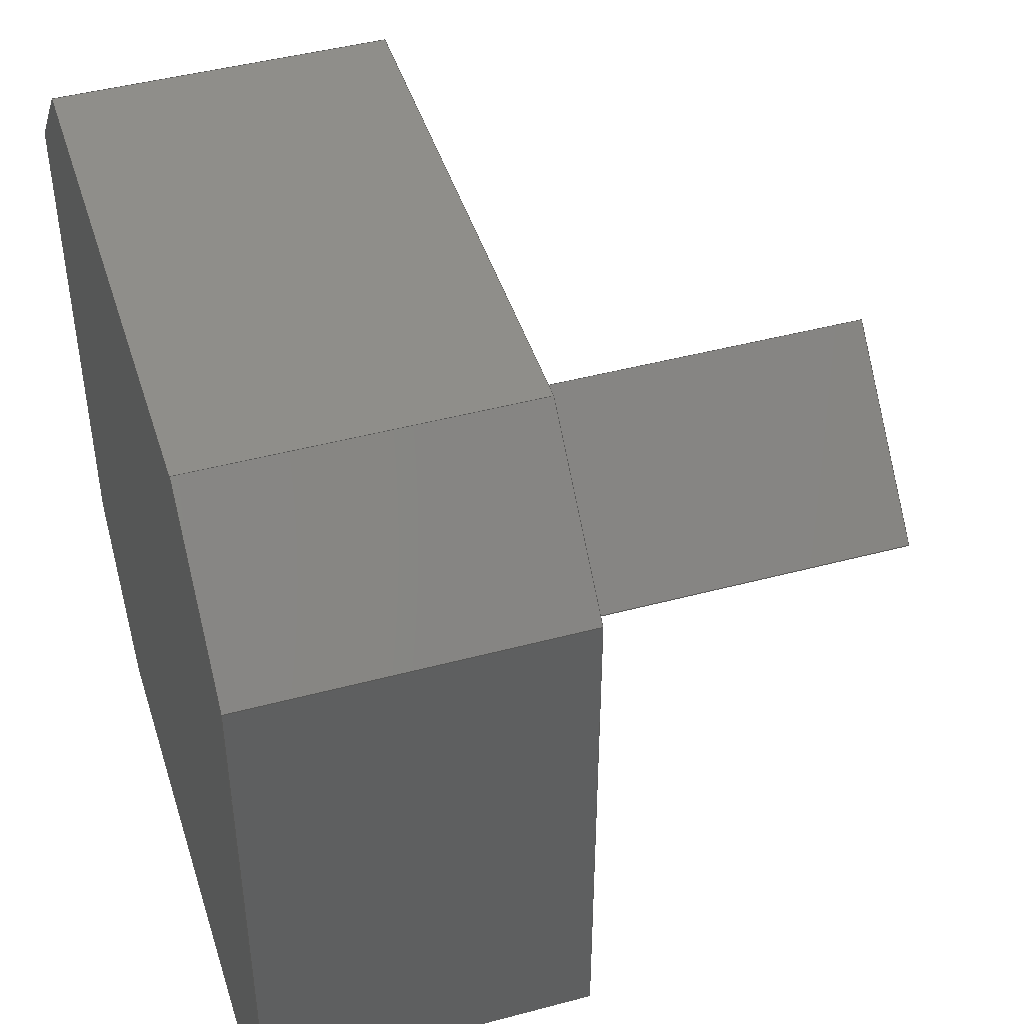
<metadata>
{"format":"step","ext":"step","renderer":"f3d","projection":"perspective","resolution":1024,"background":"white","views":[{"elev":45.1,"azim":-107.2,"up":"+Y"}]}
</metadata>
<code>
ISO-10303-21;
DATA;
#1=SHAPE_REPRESENTATION_RELATIONSHIP('SRR','None',#448,#2);
#2=ADVANCED_BREP_SHAPE_REPRESENTATION($,(#275,#276),#442);
#3=STYLED_ITEM($,(#456),#275);
#4=STYLED_ITEM($,(#457),#276);
#5=FACE_OUTER_BOUND($,#21,.T.);
#6=FACE_OUTER_BOUND($,#22,.T.);
#7=FACE_OUTER_BOUND($,#23,.T.);
#8=FACE_OUTER_BOUND($,#24,.T.);
#9=FACE_OUTER_BOUND($,#25,.T.);
#10=FACE_OUTER_BOUND($,#26,.T.);
#11=FACE_OUTER_BOUND($,#27,.T.);
#12=FACE_OUTER_BOUND($,#28,.T.);
#13=FACE_OUTER_BOUND($,#29,.T.);
#14=FACE_OUTER_BOUND($,#30,.T.);
#15=FACE_OUTER_BOUND($,#31,.T.);
#16=FACE_OUTER_BOUND($,#32,.T.);
#17=FACE_OUTER_BOUND($,#33,.T.);
#18=FACE_OUTER_BOUND($,#34,.T.);
#19=FACE_OUTER_BOUND($,#35,.T.);
#20=FACE_OUTER_BOUND($,#36,.T.);
#21=EDGE_LOOP($,(#169,#170,#171,#172));
#22=EDGE_LOOP($,(#173,#174,#175,#176));
#23=EDGE_LOOP($,(#177,#178,#179,#180,#181,#182,#183,#184));
#24=EDGE_LOOP($,(#185,#186,#187,#188));
#25=EDGE_LOOP($,(#189,#190,#191,#192));
#26=EDGE_LOOP($,(#193,#194,#195,#196));
#27=EDGE_LOOP($,(#197,#198,#199,#200));
#28=EDGE_LOOP($,(#201,#202,#203,#204,#205,#206,#207,#208));
#29=EDGE_LOOP($,(#209,#210,#211,#212));
#30=EDGE_LOOP($,(#213,#214,#215,#216));
#31=EDGE_LOOP($,(#217,#218,#219,#220));
#32=EDGE_LOOP($,(#221,#222,#223,#224));
#33=EDGE_LOOP($,(#225,#226,#227,#228));
#34=EDGE_LOOP($,(#229,#230,#231,#232));
#35=EDGE_LOOP($,(#233,#234,#235,#236));
#36=EDGE_LOOP($,(#237,#238,#239,#240));
#37=LINE($,#368,#73);
#38=LINE($,#370,#74);
#39=LINE($,#372,#75);
#40=LINE($,#373,#76);
#41=LINE($,#376,#77);
#42=LINE($,#378,#78);
#43=LINE($,#379,#79);
#44=LINE($,#382,#80);
#45=LINE($,#384,#81);
#46=LINE($,#386,#82);
#47=LINE($,#388,#83);
#48=LINE($,#390,#84);
#49=LINE($,#391,#85);
#50=LINE($,#395,#86);
#51=LINE($,#396,#87);
#52=LINE($,#397,#88);
#53=LINE($,#400,#89);
#54=LINE($,#401,#90);
#55=LINE($,#404,#91);
#56=LINE($,#405,#92);
#57=LINE($,#408,#93);
#58=LINE($,#409,#94);
#59=LINE($,#411,#95);
#60=LINE($,#412,#96);
#61=LINE($,#418,#97);
#62=LINE($,#420,#98);
#63=LINE($,#422,#99);
#64=LINE($,#423,#100);
#65=LINE($,#427,#101);
#66=LINE($,#429,#102);
#67=LINE($,#431,#103);
#68=LINE($,#432,#104);
#69=LINE($,#434,#105);
#70=LINE($,#435,#106);
#71=LINE($,#437,#107);
#72=LINE($,#439,#108);
#73=VECTOR($,#298,0.08485);
#74=VECTOR($,#299,0.14);
#75=VECTOR($,#300,0.08485);
#76=VECTOR($,#301,0.14);
#77=VECTOR($,#304,0.23);
#78=VECTOR($,#305,0.14);
#79=VECTOR($,#306,0.23);
#80=VECTOR($,#309,0.23);
#81=VECTOR($,#310,0.08485);
#82=VECTOR($,#311,0.23);
#83=VECTOR($,#312,0.08485);
#84=VECTOR($,#313,0.23);
#85=VECTOR($,#314,0.08485);
#86=VECTOR($,#317,0.08485);
#87=VECTOR($,#318,0.14);
#88=VECTOR($,#319,0.14);
#89=VECTOR($,#322,0.23);
#90=VECTOR($,#323,0.14);
#91=VECTOR($,#326,0.08485);
#92=VECTOR($,#327,0.14);
#93=VECTOR($,#330,0.08485);
#94=VECTOR($,#331,0.14);
#95=VECTOR($,#334,0.23);
#96=VECTOR($,#335,0.23);
#97=VECTOR($,#342,0.1);
#98=VECTOR($,#343,0.1);
#99=VECTOR($,#344,0.1);
#100=VECTOR($,#345,0.1);
#101=VECTOR($,#348,0.1);
#102=VECTOR($,#349,0.1);
#103=VECTOR($,#350,0.1);
#104=VECTOR($,#351,0.1);
#105=VECTOR($,#354,0.17);
#106=VECTOR($,#355,0.17);
#107=VECTOR($,#358,0.17);
#108=VECTOR($,#361,0.17);
#109=VERTEX_POINT($,#366);
#110=VERTEX_POINT($,#367);
#111=VERTEX_POINT($,#369);
#112=VERTEX_POINT($,#371);
#113=VERTEX_POINT($,#375);
#114=VERTEX_POINT($,#377);
#115=VERTEX_POINT($,#381);
#116=VERTEX_POINT($,#383);
#117=VERTEX_POINT($,#385);
#118=VERTEX_POINT($,#387);
#119=VERTEX_POINT($,#389);
#120=VERTEX_POINT($,#393);
#121=VERTEX_POINT($,#394);
#122=VERTEX_POINT($,#399);
#123=VERTEX_POINT($,#403);
#124=VERTEX_POINT($,#407);
#125=VERTEX_POINT($,#416);
#126=VERTEX_POINT($,#417);
#127=VERTEX_POINT($,#419);
#128=VERTEX_POINT($,#421);
#129=VERTEX_POINT($,#425);
#130=VERTEX_POINT($,#426);
#131=VERTEX_POINT($,#428);
#132=VERTEX_POINT($,#430);
#133=EDGE_CURVE($,#109,#110,#37,.T.);
#134=EDGE_CURVE($,#110,#111,#38,.T.);
#135=EDGE_CURVE($,#111,#112,#39,.T.);
#136=EDGE_CURVE($,#112,#109,#40,.T.);
#137=EDGE_CURVE($,#110,#113,#41,.T.);
#138=EDGE_CURVE($,#114,#113,#42,.T.);
#139=EDGE_CURVE($,#114,#111,#43,.F.);
#140=EDGE_CURVE($,#115,#109,#44,.T.);
#141=EDGE_CURVE($,#116,#115,#45,.T.);
#142=EDGE_CURVE($,#117,#116,#46,.F.);
#143=EDGE_CURVE($,#118,#117,#47,.T.);
#144=EDGE_CURVE($,#118,#119,#48,.T.);
#145=EDGE_CURVE($,#113,#119,#49,.T.);
#146=EDGE_CURVE($,#120,#121,#50,.T.);
#147=EDGE_CURVE($,#121,#116,#51,.T.);
#148=EDGE_CURVE($,#115,#120,#52,.T.);
#149=EDGE_CURVE($,#121,#122,#53,.T.);
#150=EDGE_CURVE($,#117,#122,#54,.T.);
#151=EDGE_CURVE($,#122,#123,#55,.T.);
#152=EDGE_CURVE($,#123,#118,#56,.T.);
#153=EDGE_CURVE($,#124,#114,#57,.T.);
#154=EDGE_CURVE($,#119,#124,#58,.T.);
#155=EDGE_CURVE($,#123,#124,#59,.F.);
#156=EDGE_CURVE($,#120,#112,#60,.T.);
#157=EDGE_CURVE($,#125,#126,#61,.F.);
#158=EDGE_CURVE($,#126,#127,#62,.F.);
#159=EDGE_CURVE($,#127,#128,#63,.F.);
#160=EDGE_CURVE($,#128,#125,#64,.F.);
#161=EDGE_CURVE($,#129,#130,#65,.T.);
#162=EDGE_CURVE($,#130,#131,#66,.T.);
#163=EDGE_CURVE($,#131,#132,#67,.T.);
#164=EDGE_CURVE($,#132,#129,#68,.T.);
#165=EDGE_CURVE($,#128,#131,#69,.T.);
#166=EDGE_CURVE($,#125,#130,#70,.T.);
#167=EDGE_CURVE($,#127,#132,#71,.T.);
#168=EDGE_CURVE($,#126,#129,#72,.T.);
#169=ORIENTED_EDGE($,*,*,#133,.T.);
#170=ORIENTED_EDGE($,*,*,#134,.T.);
#171=ORIENTED_EDGE($,*,*,#135,.T.);
#172=ORIENTED_EDGE($,*,*,#136,.T.);
#173=ORIENTED_EDGE($,*,*,#134,.F.);
#174=ORIENTED_EDGE($,*,*,#137,.T.);
#175=ORIENTED_EDGE($,*,*,#138,.F.);
#176=ORIENTED_EDGE($,*,*,#139,.T.);
#177=ORIENTED_EDGE($,*,*,#133,.F.);
#178=ORIENTED_EDGE($,*,*,#140,.F.);
#179=ORIENTED_EDGE($,*,*,#141,.F.);
#180=ORIENTED_EDGE($,*,*,#142,.F.);
#181=ORIENTED_EDGE($,*,*,#143,.F.);
#182=ORIENTED_EDGE($,*,*,#144,.T.);
#183=ORIENTED_EDGE($,*,*,#145,.F.);
#184=ORIENTED_EDGE($,*,*,#137,.F.);
#185=ORIENTED_EDGE($,*,*,#146,.T.);
#186=ORIENTED_EDGE($,*,*,#147,.T.);
#187=ORIENTED_EDGE($,*,*,#141,.T.);
#188=ORIENTED_EDGE($,*,*,#148,.T.);
#189=ORIENTED_EDGE($,*,*,#147,.F.);
#190=ORIENTED_EDGE($,*,*,#149,.T.);
#191=ORIENTED_EDGE($,*,*,#150,.F.);
#192=ORIENTED_EDGE($,*,*,#142,.T.);
#193=ORIENTED_EDGE($,*,*,#143,.T.);
#194=ORIENTED_EDGE($,*,*,#150,.T.);
#195=ORIENTED_EDGE($,*,*,#151,.T.);
#196=ORIENTED_EDGE($,*,*,#152,.T.);
#197=ORIENTED_EDGE($,*,*,#153,.T.);
#198=ORIENTED_EDGE($,*,*,#138,.T.);
#199=ORIENTED_EDGE($,*,*,#145,.T.);
#200=ORIENTED_EDGE($,*,*,#154,.T.);
#201=ORIENTED_EDGE($,*,*,#135,.F.);
#202=ORIENTED_EDGE($,*,*,#139,.F.);
#203=ORIENTED_EDGE($,*,*,#153,.F.);
#204=ORIENTED_EDGE($,*,*,#155,.F.);
#205=ORIENTED_EDGE($,*,*,#151,.F.);
#206=ORIENTED_EDGE($,*,*,#149,.F.);
#207=ORIENTED_EDGE($,*,*,#146,.F.);
#208=ORIENTED_EDGE($,*,*,#156,.T.);
#209=ORIENTED_EDGE($,*,*,#136,.F.);
#210=ORIENTED_EDGE($,*,*,#156,.F.);
#211=ORIENTED_EDGE($,*,*,#148,.F.);
#212=ORIENTED_EDGE($,*,*,#140,.T.);
#213=ORIENTED_EDGE($,*,*,#152,.F.);
#214=ORIENTED_EDGE($,*,*,#155,.T.);
#215=ORIENTED_EDGE($,*,*,#154,.F.);
#216=ORIENTED_EDGE($,*,*,#144,.F.);
#217=ORIENTED_EDGE($,*,*,#157,.T.);
#218=ORIENTED_EDGE($,*,*,#158,.T.);
#219=ORIENTED_EDGE($,*,*,#159,.T.);
#220=ORIENTED_EDGE($,*,*,#160,.T.);
#221=ORIENTED_EDGE($,*,*,#161,.T.);
#222=ORIENTED_EDGE($,*,*,#162,.T.);
#223=ORIENTED_EDGE($,*,*,#163,.T.);
#224=ORIENTED_EDGE($,*,*,#164,.T.);
#225=ORIENTED_EDGE($,*,*,#165,.T.);
#226=ORIENTED_EDGE($,*,*,#162,.F.);
#227=ORIENTED_EDGE($,*,*,#166,.F.);
#228=ORIENTED_EDGE($,*,*,#160,.F.);
#229=ORIENTED_EDGE($,*,*,#167,.T.);
#230=ORIENTED_EDGE($,*,*,#163,.F.);
#231=ORIENTED_EDGE($,*,*,#165,.F.);
#232=ORIENTED_EDGE($,*,*,#159,.F.);
#233=ORIENTED_EDGE($,*,*,#168,.T.);
#234=ORIENTED_EDGE($,*,*,#164,.F.);
#235=ORIENTED_EDGE($,*,*,#167,.F.);
#236=ORIENTED_EDGE($,*,*,#158,.F.);
#237=ORIENTED_EDGE($,*,*,#166,.T.);
#238=ORIENTED_EDGE($,*,*,#161,.F.);
#239=ORIENTED_EDGE($,*,*,#168,.F.);
#240=ORIENTED_EDGE($,*,*,#157,.F.);
#241=PLANE($,#278);
#242=PLANE($,#279);
#243=PLANE($,#280);
#244=PLANE($,#281);
#245=PLANE($,#282);
#246=PLANE($,#283);
#247=PLANE($,#284);
#248=PLANE($,#285);
#249=PLANE($,#286);
#250=PLANE($,#287);
#251=PLANE($,#288);
#252=PLANE($,#289);
#253=PLANE($,#290);
#254=PLANE($,#291);
#255=PLANE($,#292);
#256=PLANE($,#293);
#257=ADVANCED_FACE($,(#5),#241,.T.);
#258=ADVANCED_FACE($,(#6),#242,.F.);
#259=ADVANCED_FACE($,(#7),#243,.F.);
#260=ADVANCED_FACE($,(#8),#244,.T.);
#261=ADVANCED_FACE($,(#9),#245,.T.);
#262=ADVANCED_FACE($,(#10),#246,.T.);
#263=ADVANCED_FACE($,(#11),#247,.T.);
#264=ADVANCED_FACE($,(#12),#248,.F.);
#265=ADVANCED_FACE($,(#13),#249,.F.);
#266=ADVANCED_FACE($,(#14),#250,.F.);
#267=ADVANCED_FACE($,(#15),#251,.T.);
#268=ADVANCED_FACE($,(#16),#252,.F.);
#269=ADVANCED_FACE($,(#17),#253,.F.);
#270=ADVANCED_FACE($,(#18),#254,.F.);
#271=ADVANCED_FACE($,(#19),#255,.F.);
#272=ADVANCED_FACE($,(#20),#256,.F.);
#273=CLOSED_SHELL($,(#257,#258,#259,#260,#261,#262,#263,#264,#265,#266));
#274=CLOSED_SHELL($,(#267,#268,#269,#270,#271,#272));
#275=MANIFOLD_SOLID_BREP('ASM Body',#273);
#276=MANIFOLD_SOLID_BREP('ASM Body',#274);
#277=AXIS2_PLACEMENT_3D('placement',#364,#294,#295);
#278=AXIS2_PLACEMENT_3D($,#365,#296,#297);
#279=AXIS2_PLACEMENT_3D($,#374,#302,#303);
#280=AXIS2_PLACEMENT_3D($,#380,#307,#308);
#281=AXIS2_PLACEMENT_3D($,#392,#315,#316);
#282=AXIS2_PLACEMENT_3D($,#398,#320,#321);
#283=AXIS2_PLACEMENT_3D($,#402,#324,#325);
#284=AXIS2_PLACEMENT_3D($,#406,#328,#329);
#285=AXIS2_PLACEMENT_3D($,#410,#332,#333);
#286=AXIS2_PLACEMENT_3D($,#413,#336,#337);
#287=AXIS2_PLACEMENT_3D($,#414,#338,#339);
#288=AXIS2_PLACEMENT_3D($,#415,#340,#341);
#289=AXIS2_PLACEMENT_3D($,#424,#346,#347);
#290=AXIS2_PLACEMENT_3D($,#433,#352,#353);
#291=AXIS2_PLACEMENT_3D($,#436,#356,#357);
#292=AXIS2_PLACEMENT_3D($,#438,#359,#360);
#293=AXIS2_PLACEMENT_3D($,#440,#362,#363);
#294=DIRECTION('axis',(0,0,1));
#295=DIRECTION('refdir',(1,0,0));
#296=DIRECTION('center_axis',(-0.7071,-0.7071,-2.748e-16));
#297=DIRECTION('ref_axis',(-3.886e-16,0,1));
#298=DIRECTION($,(0.7071,-0.7071,-8.972e-17));
#299=DIRECTION($,(0,-3.886e-16,1));
#300=DIRECTION($,(-0.7071,0.7071,8.972e-17));
#301=DIRECTION($,(0,3.886e-16,-1));
#302=DIRECTION('center_axis',(0,1,3.886e-16));
#303=DIRECTION('ref_axis',(0,-3.886e-16,1));
#304=DIRECTION($,(1,0,0));
#305=DIRECTION($,(0,3.886e-16,-1));
#306=DIRECTION($,(1,0,0));
#307=DIRECTION('center_axis',(0,-1.269e-16,1));
#308=DIRECTION('ref_axis',(1,0,0));
#309=DIRECTION($,(0,-1,-1.269e-16));
#310=DIRECTION($,(-0.7071,-0.7071,-8.972e-17));
#311=DIRECTION($,(1,0,0));
#312=DIRECTION($,(-0.7071,0.7071,8.972e-17));
#313=DIRECTION($,(0,-1,-1.269e-16));
#314=DIRECTION($,(0.7071,0.7071,8.972e-17));
#315=DIRECTION('center_axis',(-0.7071,0.7071,2.748e-16));
#316=DIRECTION('ref_axis',(3.886e-16,0,1));
#317=DIRECTION($,(0.7071,0.7071,8.972e-17));
#318=DIRECTION($,(0,3.886e-16,-1));
#319=DIRECTION($,(0,-3.886e-16,1));
#320=DIRECTION('center_axis',(0,1,3.886e-16));
#321=DIRECTION('ref_axis',(0,-3.886e-16,1));
#322=DIRECTION($,(1,0,0));
#323=DIRECTION($,(0,-3.886e-16,1));
#324=DIRECTION('center_axis',(0.7071,0.7071,2.748e-16));
#325=DIRECTION('ref_axis',(3.886e-16,0,-1));
#326=DIRECTION($,(0.7071,-0.7071,-8.972e-17));
#327=DIRECTION($,(0,3.886e-16,-1));
#328=DIRECTION('center_axis',(0.7071,-0.7071,-2.748e-16));
#329=DIRECTION('ref_axis',(-3.886e-16,0,-1));
#330=DIRECTION($,(-0.7071,-0.7071,-8.972e-17));
#331=DIRECTION($,(0,-3.886e-16,1));
#332=DIRECTION('center_axis',(0,1.269e-16,-1));
#333=DIRECTION('ref_axis',(-1,0,0));
#334=DIRECTION($,(0,1,1.269e-16));
#335=DIRECTION($,(0,-1,-1.269e-16));
#336=DIRECTION('center_axis',(1,0,0));
#337=DIRECTION('ref_axis',(0,0,-1));
#338=DIRECTION('center_axis',(-1,0,0));
#339=DIRECTION('ref_axis',(0,0,1));
#340=DIRECTION('center_axis',(0,0,1));
#341=DIRECTION('ref_axis',(0.7071,0.7071,0));
#342=DIRECTION($,(0.7071,-0.7071,0));
#343=DIRECTION($,(0.7071,0.7071,0));
#344=DIRECTION($,(-0.7071,0.7071,0));
#345=DIRECTION($,(-0.7071,-0.7071,0));
#346=DIRECTION('center_axis',(0,0,1));
#347=DIRECTION('ref_axis',(0.7071,0.7071,0));
#348=DIRECTION($,(0.7071,-0.7071,0));
#349=DIRECTION($,(-0.7071,-0.7071,0));
#350=DIRECTION($,(-0.7071,0.7071,0));
#351=DIRECTION($,(0.7071,0.7071,0));
#352=DIRECTION('center_axis',(-0.7071,0.7071,0));
#353=DIRECTION('ref_axis',(0,0,1));
#354=DIRECTION($,(0,0,-1));
#355=DIRECTION($,(0,0,-1));
#356=DIRECTION('center_axis',(0.7071,0.7071,0));
#357=DIRECTION('ref_axis',(0,0,-1));
#358=DIRECTION($,(0,0,-1));
#359=DIRECTION('center_axis',(0.7071,-0.7071,0));
#360=DIRECTION('ref_axis',(0,0,-1));
#361=DIRECTION($,(0,0,-1));
#362=DIRECTION('center_axis',(-0.7071,-0.7071,0));
#363=DIRECTION('ref_axis',(0,0,1));
#364=CARTESIAN_POINT('',(0,0,0));
#365=CARTESIAN_POINT('Origin',(0.03,-0.32,0.1));
#366=CARTESIAN_POINT('',(0,-0.29,-7.653e-18));
#367=CARTESIAN_POINT('',(0.06,-0.35,-1.388e-17));
#368=CARTESIAN_POINT($,(-0.07937,-0.2106,-6.939e-18));
#369=CARTESIAN_POINT('',(0.06,-0.35,0.14));
#370=CARTESIAN_POINT($,(0.06,-0.35,0.1));
#371=CARTESIAN_POINT('',(0,-0.29,0.14));
#372=CARTESIAN_POINT($,(-0.07937,-0.2106,0.14));
#373=CARTESIAN_POINT($,(0,-0.29,0.1));
#374=CARTESIAN_POINT('Origin',(0.175,-0.35,0.1));
#375=CARTESIAN_POINT('',(0.29,-0.35,-1.388e-17));
#376=CARTESIAN_POINT($,(0.175,-0.35,-1.388e-17));
#377=CARTESIAN_POINT('',(0.29,-0.35,0.14));
#378=CARTESIAN_POINT($,(0.29,-0.35,0.1));
#379=CARTESIAN_POINT($,(0.175,-0.35,0.14));
#380=CARTESIAN_POINT('Origin',(0.175,0.2625,6.245e-17));
#381=CARTESIAN_POINT('',(0,-0.06,2.153e-17));
#382=CARTESIAN_POINT($,(0,0.2625,6.245e-17));
#383=CARTESIAN_POINT('',(0.06,-1.021e-17,3.123e-17));
#384=CARTESIAN_POINT($,(0.1394,0.07938,4.163e-17));
#385=CARTESIAN_POINT('',(0.29,-1.021e-17,3.123e-17));
#386=CARTESIAN_POINT($,(0.175,-1.021e-17,3.123e-17));
#387=CARTESIAN_POINT('',(0.35,-0.06,2.153e-17));
#388=CARTESIAN_POINT($,(0.2106,0.07938,4.163e-17));
#389=CARTESIAN_POINT('',(0.35,-0.29,-7.653e-18));
#390=CARTESIAN_POINT($,(0.35,0.2625,6.245e-17));
#391=CARTESIAN_POINT($,(0.4294,-0.2106,-6.939e-18));
#392=CARTESIAN_POINT('Origin',(0.03,-0.03,0.1));
#393=CARTESIAN_POINT('',(0,-0.06,0.14));
#394=CARTESIAN_POINT('',(0.06,-1.021e-17,0.14));
#395=CARTESIAN_POINT($,(0.1394,0.07938,0.14));
#396=CARTESIAN_POINT($,(0.06,-6.939e-18,0.1));
#397=CARTESIAN_POINT($,(0,-0.06,0.1));
#398=CARTESIAN_POINT('Origin',(0.175,-1.021e-17,0.1));
#399=CARTESIAN_POINT('',(0.29,-1.021e-17,0.14));
#400=CARTESIAN_POINT($,(0.175,-1.021e-17,0.14));
#401=CARTESIAN_POINT($,(0.29,-6.939e-18,0.1));
#402=CARTESIAN_POINT('Origin',(0.32,-0.03,0.1));
#403=CARTESIAN_POINT('',(0.35,-0.06,0.14));
#404=CARTESIAN_POINT($,(0.2106,0.07937,0.14));
#405=CARTESIAN_POINT($,(0.35,-0.06,0.1));
#406=CARTESIAN_POINT('Origin',(0.32,-0.32,0.1));
#407=CARTESIAN_POINT('',(0.35,-0.29,0.14));
#408=CARTESIAN_POINT($,(0.4294,-0.2106,0.14));
#409=CARTESIAN_POINT($,(0.35,-0.29,0.1));
#410=CARTESIAN_POINT('Origin',(0.175,0.2625,0.14));
#411=CARTESIAN_POINT($,(0.35,0.2625,0.14));
#412=CARTESIAN_POINT($,(0,0.2625,0.14));
#413=CARTESIAN_POINT('Origin',(0,0.2625,0.1));
#414=CARTESIAN_POINT('Origin',(0.35,0.2625,0.1));
#415=CARTESIAN_POINT('Origin',(0.18,-0.18,0.32));
#416=CARTESIAN_POINT('',(0.2507,-0.18,0.32));
#417=CARTESIAN_POINT('',(0.18,-0.1093,0.32));
#418=CARTESIAN_POINT($,(0.2154,-0.1446,0.32));
#419=CARTESIAN_POINT('',(0.1093,-0.18,0.32));
#420=CARTESIAN_POINT($,(0.1446,-0.1446,0.32));
#421=CARTESIAN_POINT('',(0.18,-0.2507,0.32));
#422=CARTESIAN_POINT($,(0.1446,-0.2154,0.32));
#423=CARTESIAN_POINT($,(0.2154,-0.2154,0.32));
#424=CARTESIAN_POINT('Origin',(0.18,-0.18,0.15));
#425=CARTESIAN_POINT('',(0.18,-0.1093,0.15));
#426=CARTESIAN_POINT('',(0.2507,-0.18,0.15));
#427=CARTESIAN_POINT($,(0.2154,-0.1446,0.15));
#428=CARTESIAN_POINT('',(0.18,-0.2507,0.15));
#429=CARTESIAN_POINT($,(0.2154,-0.2154,0.15));
#430=CARTESIAN_POINT('',(0.1093,-0.18,0.15));
#431=CARTESIAN_POINT($,(0.1446,-0.2154,0.15));
#432=CARTESIAN_POINT($,(0.1446,-0.1446,0.15));
#433=CARTESIAN_POINT('Origin',(0.2154,-0.2154,0.3));
#434=CARTESIAN_POINT($,(0.18,-0.2507,0.3));
#435=CARTESIAN_POINT($,(0.2507,-0.18,0.3));
#436=CARTESIAN_POINT('Origin',(0.1446,-0.2154,0.3));
#437=CARTESIAN_POINT($,(0.1093,-0.18,0.3));
#438=CARTESIAN_POINT('Origin',(0.1446,-0.1446,0.3));
#439=CARTESIAN_POINT($,(0.18,-0.1093,0.3));
#440=CARTESIAN_POINT('Origin',(0.2154,-0.1446,0.3));
#441=UNCERTAINTY_MEASURE_WITH_UNIT(LENGTH_MEASURE(0.001),#443,
'DISTANCE_ACCURACY_VALUE',
'Maximum model space distance between geometric entities at asserted c
onnectivities');
#442=(
GEOMETRIC_REPRESENTATION_CONTEXT(3)
GLOBAL_UNCERTAINTY_ASSIGNED_CONTEXT((#441))
GLOBAL_UNIT_ASSIGNED_CONTEXT((#443,#445,#444))
REPRESENTATION_CONTEXT('','3D')
);
#443=(
LENGTH_UNIT()
NAMED_UNIT(*)
SI_UNIT(.CENTI.,.METRE.)
);
#444=(
NAMED_UNIT(*)
SI_UNIT($,.STERADIAN.)
SOLID_ANGLE_UNIT()
);
#445=(
NAMED_UNIT(*)
PLANE_ANGLE_UNIT()
SI_UNIT($,.RADIAN.)
);
#446=SHAPE_DEFINITION_REPRESENTATION(#447,#448);
#447=PRODUCT_DEFINITION_SHAPE('',$,#450);
#448=SHAPE_REPRESENTATION('',(#277),#442);
#449=PRODUCT_DEFINITION_CONTEXT('3D Mechanical Parts',#453,'design');
#450=PRODUCT_DEFINITION('Alps-Alpine-Nav-Switch',
'Alps-Alpine-Nav-Switch',#451,#449);
#451=PRODUCT_DEFINITION_FORMATION('',$,#455);
#452=APPLICATION_PROTOCOL_DEFINITION('international standard',
'automotive_design',2009,#453);
#453=APPLICATION_CONTEXT(
'Core Data for Automotive Mechanical Design Process');
#454=PRODUCT_CONTEXT('3D Mechanical Parts',#453,'mechanical');
#455=PRODUCT('Alps-Alpine-Nav-Switch','Alps-Alpine-Nav-Switch',$,(#454));
#456=PRESENTATION_STYLE_ASSIGNMENT((#458));
#457=PRESENTATION_STYLE_ASSIGNMENT((#459));
#458=SURFACE_STYLE_USAGE(.BOTH.,#460);
#459=SURFACE_STYLE_USAGE(.BOTH.,#461);
#460=SURFACE_SIDE_STYLE($,(#462));
#461=SURFACE_SIDE_STYLE($,(#463));
#462=SURFACE_STYLE_FILL_AREA(#464);
#463=SURFACE_STYLE_FILL_AREA(#465);
#464=FILL_AREA_STYLE($,(#466));
#465=FILL_AREA_STYLE($,(#467));
#466=FILL_AREA_STYLE_COLOUR($,#468);
#467=FILL_AREA_STYLE_COLOUR($,#469);
#468=COLOUR_RGB('__RGBA_0.8588_0.8706_0.9176',0.8588,0.8706,
0.9176);
#469=COLOUR_RGB('__RGBA_0_0.02353_0.03922',0,0.02353,0.03922);
ENDSEC;
END-ISO-10303-21;

</code>
